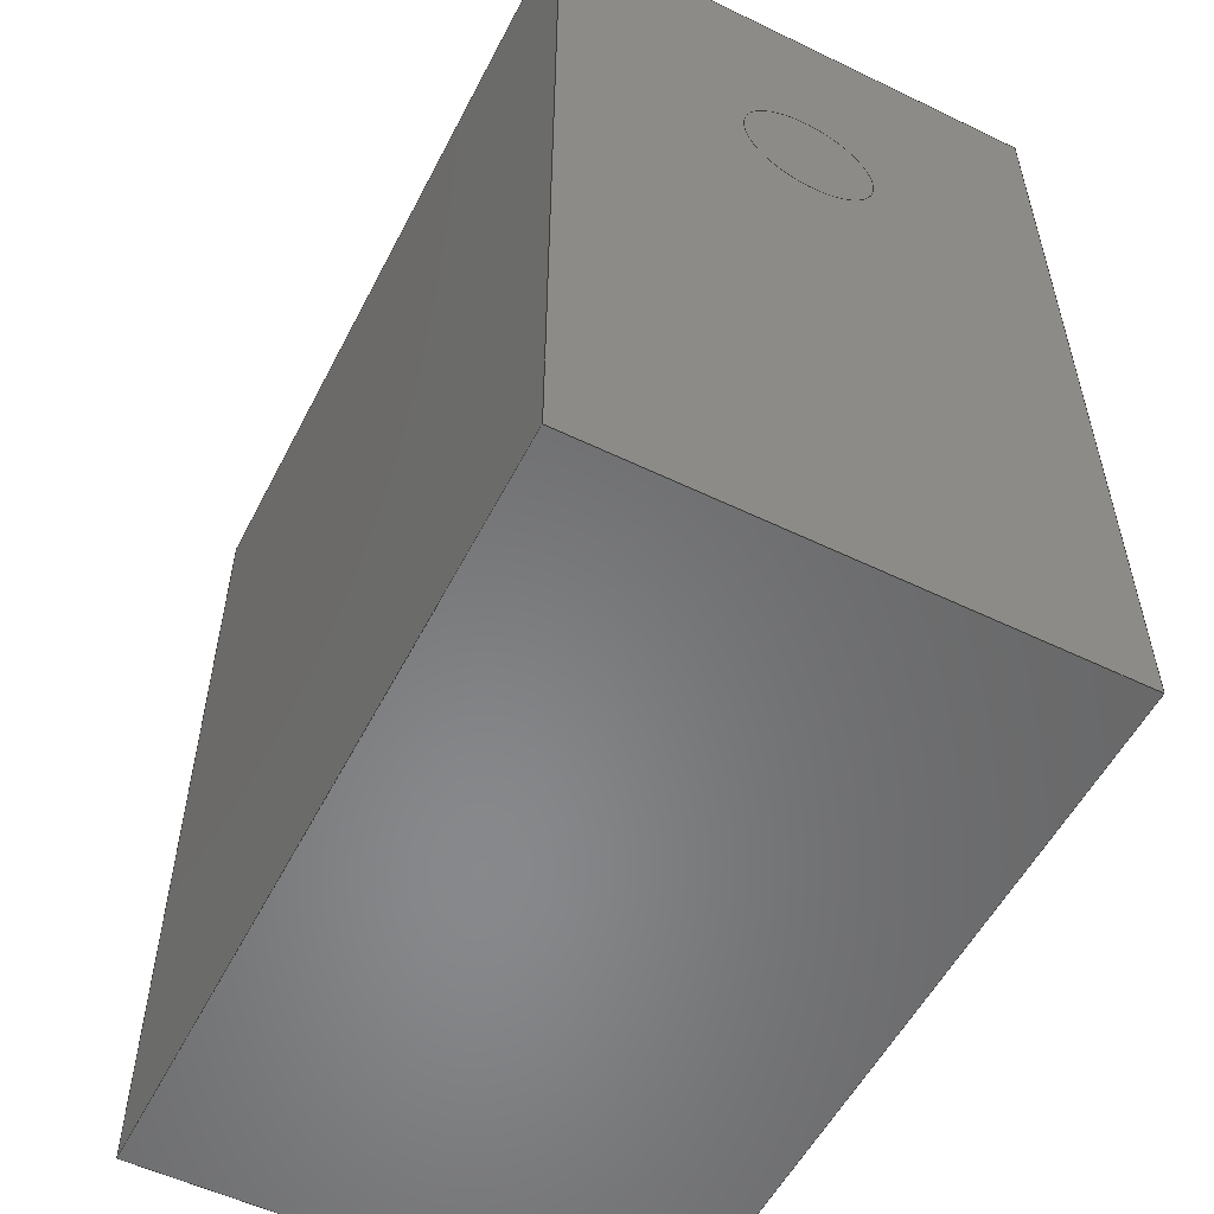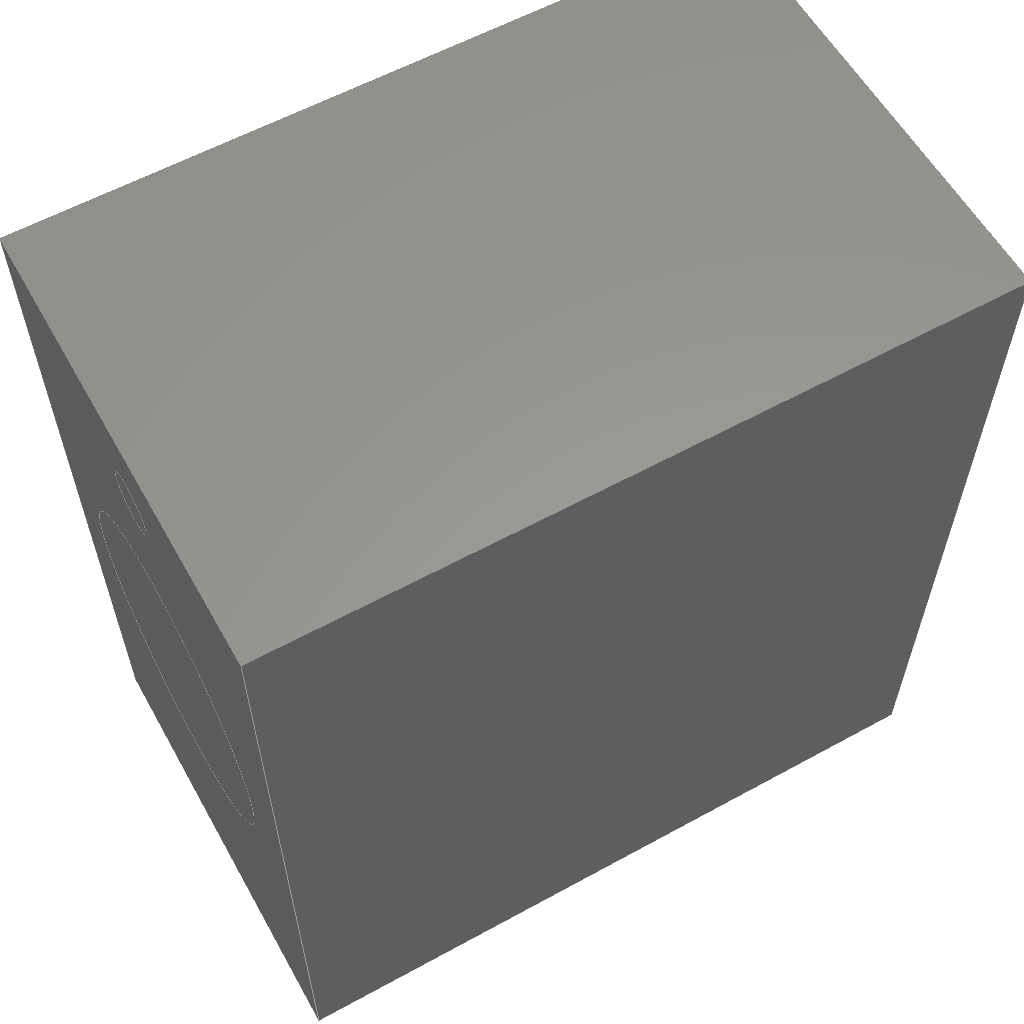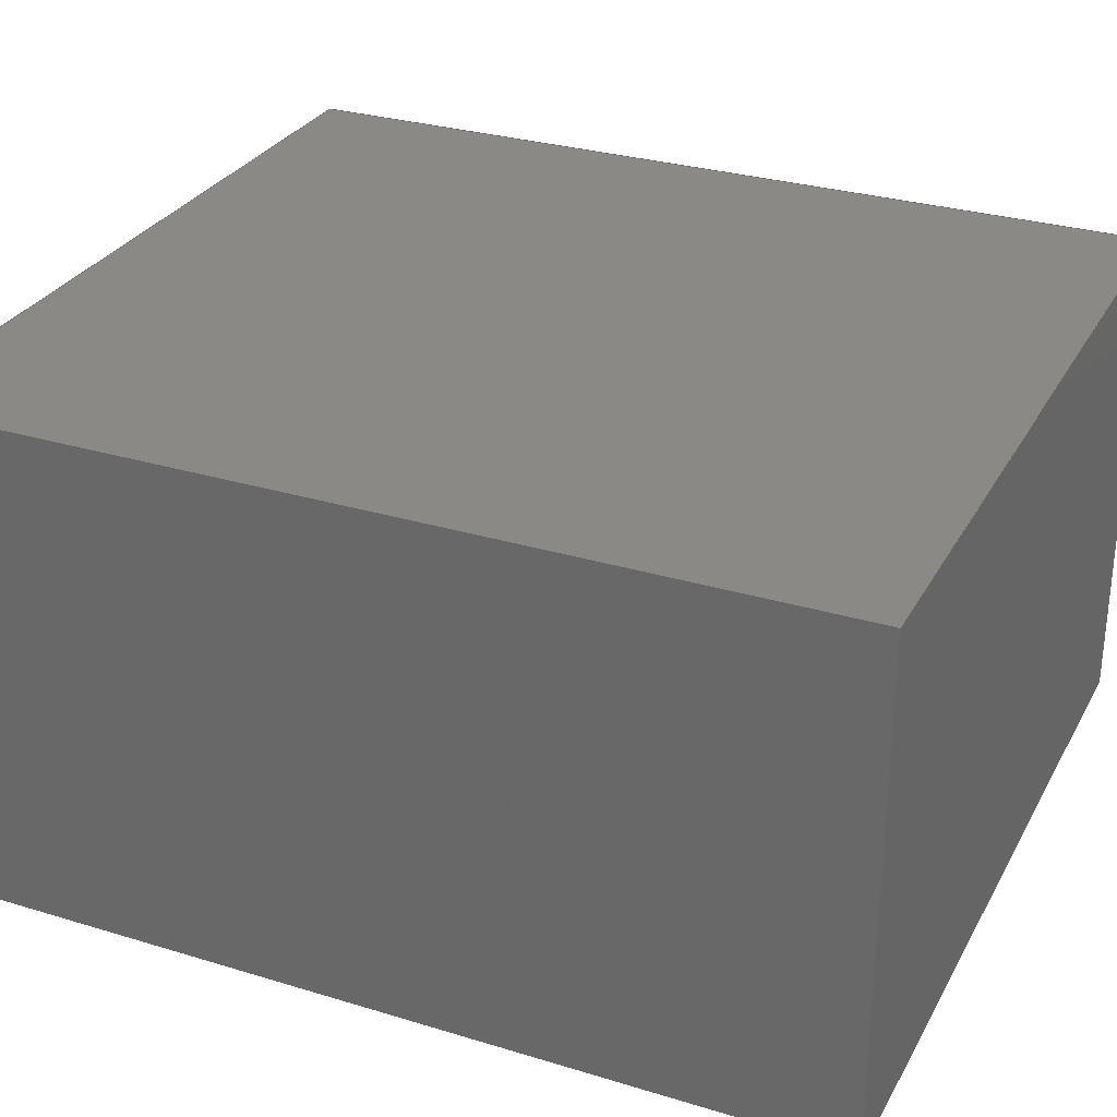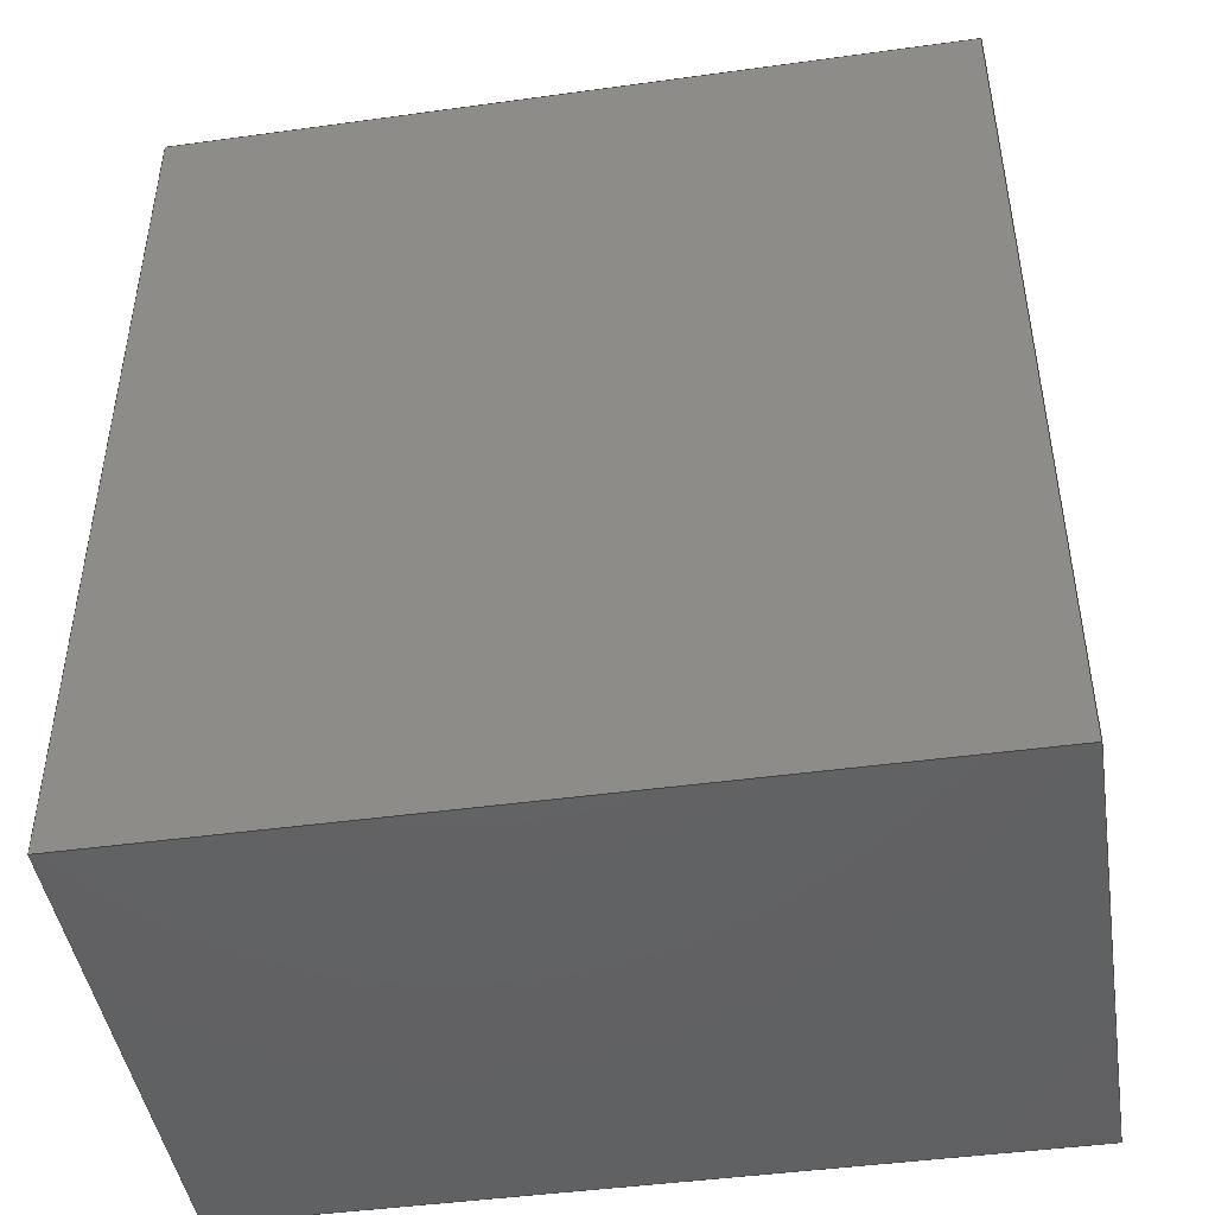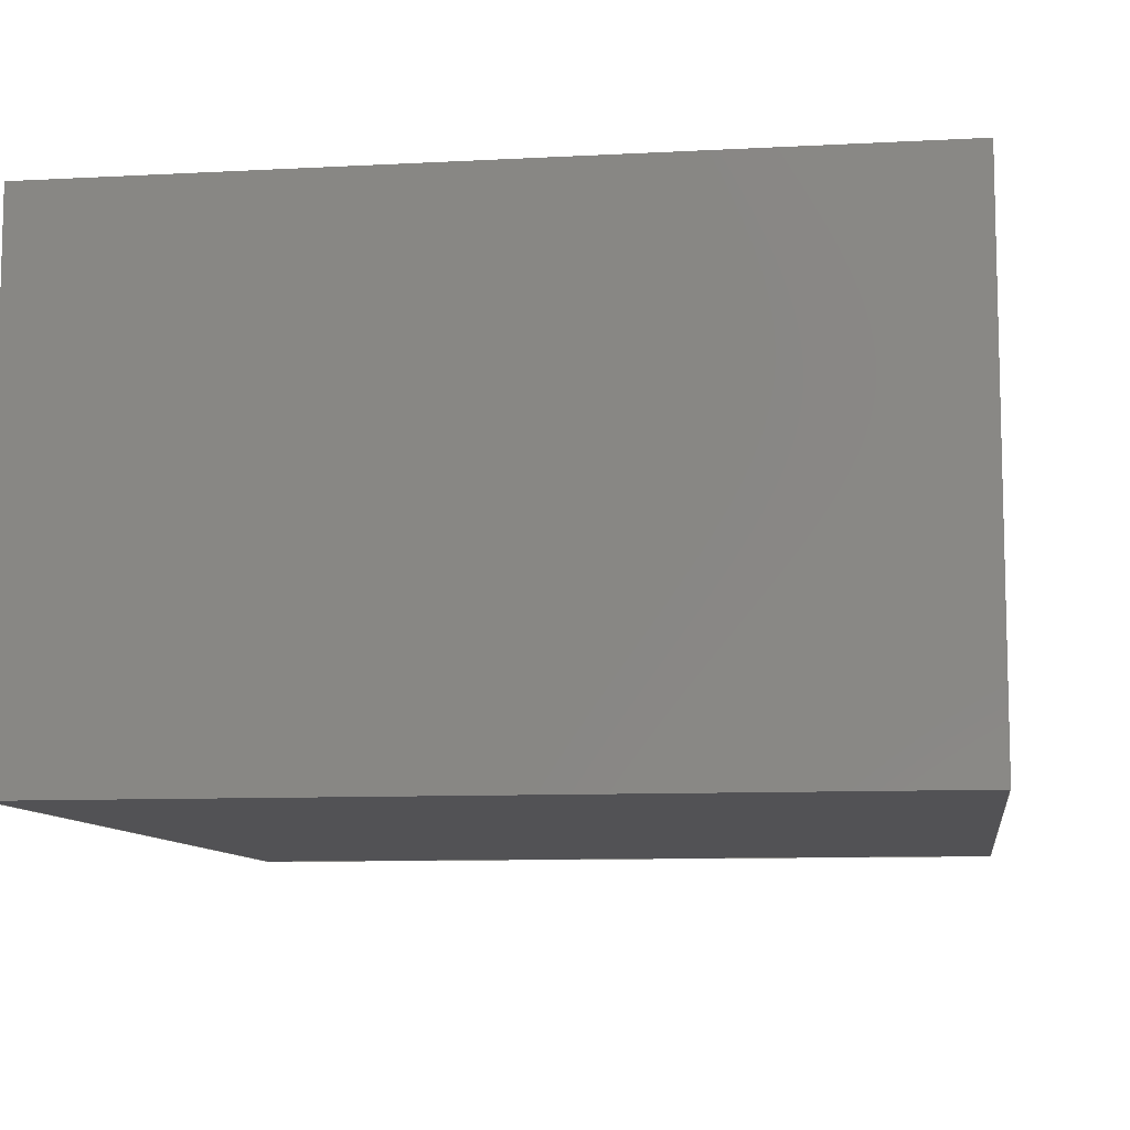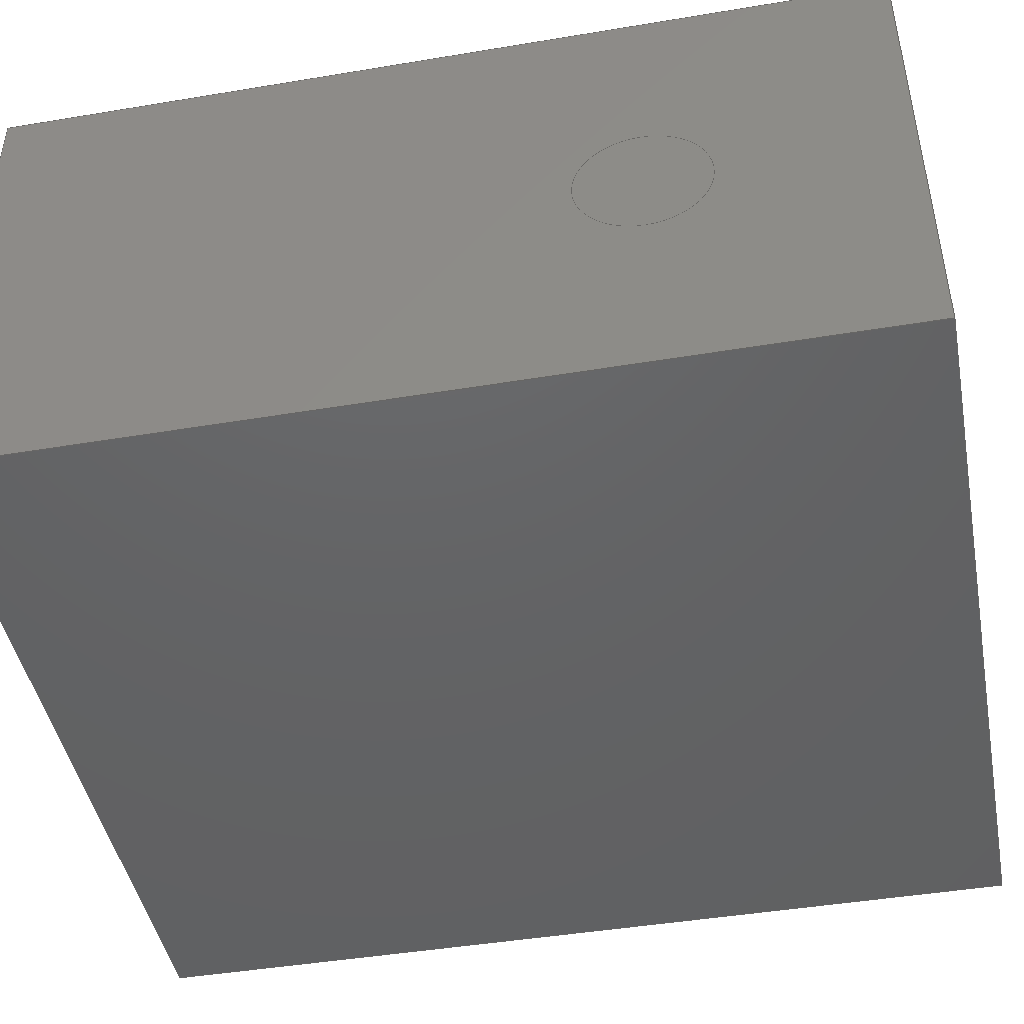
<metadata>
{"format":"step","ext":"step","renderer":"f3d","projection":"perspective","resolution":1024,"background":"white","views":[{"elev":-54.9,"azim":-117.0,"up":"+Z"},{"elev":59.3,"azim":150.6,"up":"+Z"},{"elev":29.6,"azim":-65.9,"up":"+Y"},{"elev":-45.3,"azim":9.0,"up":"+Z"},{"elev":-9.4,"azim":8.0,"up":"+Y"},{"elev":-45.3,"azim":-79.1,"up":"+Y"}]}
</metadata>
<code>
ISO-10303-21;
DATA;
#1 = APPLICATION_PROTOCOL_DEFINITION('international standard',
  'automotive_design',2000,#2);
#2 = APPLICATION_CONTEXT(
  'core data for automotive mechanical design processes');
#3 = SHAPE_DEFINITION_REPRESENTATION(#4,#10);
#4 = PRODUCT_DEFINITION_SHAPE('','',#5);
#5 = PRODUCT_DEFINITION('design','',#6,#9);
#6 = PRODUCT_DEFINITION_FORMATION('','',#7);
#7 = PRODUCT('Body','Body','',(#8));
#8 = PRODUCT_CONTEXT('',#2,'mechanical');
#9 = PRODUCT_DEFINITION_CONTEXT('part definition',#2,'design');
#10 = ADVANCED_BREP_SHAPE_REPRESENTATION('',(#11,#15),#225);
#11 = AXIS2_PLACEMENT_3D('',#12,#13,#14);
#12 = CARTESIAN_POINT('',(0,0,0));
#13 = DIRECTION('',(0,0,1));
#14 = DIRECTION('',(1,0,-0));
#15 = MANIFOLD_SOLID_BREP('',#16);
#16 = CLOSED_SHELL('',(#17,#57,#99,#123,#169,#186,#198,#207,#216));
#17 = ADVANCED_FACE('',(#18),#52,.F.);
#18 = FACE_BOUND('',#19,.F.);
#19 = EDGE_LOOP('',(#20,#30,#38,#46));
#20 = ORIENTED_EDGE('',*,*,#21,.T.);
#21 = EDGE_CURVE('',#22,#24,#26,.T.);
#22 = VERTEX_POINT('',#23);
#23 = CARTESIAN_POINT('',(-150,-95,0));
#24 = VERTEX_POINT('',#25);
#25 = CARTESIAN_POINT('',(-150,-95,340));
#26 = LINE('',#27,#28);
#27 = CARTESIAN_POINT('',(-150,-95,0));
#28 = VECTOR('',#29,1);
#29 = DIRECTION('',(0,0,1));
#30 = ORIENTED_EDGE('',*,*,#31,.T.);
#31 = EDGE_CURVE('',#24,#32,#34,.T.);
#32 = VERTEX_POINT('',#33);
#33 = CARTESIAN_POINT('',(150,-95,340));
#34 = LINE('',#35,#36);
#35 = CARTESIAN_POINT('',(-150,-95,340));
#36 = VECTOR('',#37,1);
#37 = DIRECTION('',(1,0,0));
#38 = ORIENTED_EDGE('',*,*,#39,.F.);
#39 = EDGE_CURVE('',#40,#32,#42,.T.);
#40 = VERTEX_POINT('',#41);
#41 = CARTESIAN_POINT('',(150,-95,0));
#42 = LINE('',#43,#44);
#43 = CARTESIAN_POINT('',(150,-95,0));
#44 = VECTOR('',#45,1);
#45 = DIRECTION('',(0,0,1));
#46 = ORIENTED_EDGE('',*,*,#47,.F.);
#47 = EDGE_CURVE('',#22,#40,#48,.T.);
#48 = LINE('',#49,#50);
#49 = CARTESIAN_POINT('',(-150,-95,0));
#50 = VECTOR('',#51,1);
#51 = DIRECTION('',(1,0,0));
#52 = PLANE('',#53);
#53 = AXIS2_PLACEMENT_3D('',#54,#55,#56);
#54 = CARTESIAN_POINT('',(-150,-95,0));
#55 = DIRECTION('',(0,1,0));
#56 = DIRECTION('',(1,0,0));
#57 = ADVANCED_FACE('',(#58,#83),#94,.F.);
#58 = FACE_BOUND('',#59,.F.);
#59 = EDGE_LOOP('',(#60,#70,#76,#77));
#60 = ORIENTED_EDGE('',*,*,#61,.T.);
#61 = EDGE_CURVE('',#62,#64,#66,.T.);
#62 = VERTEX_POINT('',#63);
#63 = CARTESIAN_POINT('',(-150,95,0));
#64 = VERTEX_POINT('',#65);
#65 = CARTESIAN_POINT('',(-150,95,340));
#66 = LINE('',#67,#68);
#67 = CARTESIAN_POINT('',(-150,95,0));
#68 = VECTOR('',#69,1);
#69 = DIRECTION('',(0,0,1));
#70 = ORIENTED_EDGE('',*,*,#71,.T.);
#71 = EDGE_CURVE('',#64,#24,#72,.T.);
#72 = LINE('',#73,#74);
#73 = CARTESIAN_POINT('',(-150,95,340));
#74 = VECTOR('',#75,1);
#75 = DIRECTION('',(0,-1,0));
#76 = ORIENTED_EDGE('',*,*,#21,.F.);
#77 = ORIENTED_EDGE('',*,*,#78,.F.);
#78 = EDGE_CURVE('',#62,#22,#79,.T.);
#79 = LINE('',#80,#81);
#80 = CARTESIAN_POINT('',(-150,95,0));
#81 = VECTOR('',#82,1);
#82 = DIRECTION('',(0,-1,0));
#83 = FACE_BOUND('',#84,.F.);
#84 = EDGE_LOOP('',(#85));
#85 = ORIENTED_EDGE('',*,*,#86,.T.);
#86 = EDGE_CURVE('',#87,#87,#89,.T.);
#87 = VERTEX_POINT('',#88);
#88 = CARTESIAN_POINT('',(-150,-25,245));
#89 = CIRCLE('',#90,25);
#90 = AXIS2_PLACEMENT_3D('',#91,#92,#93);
#91 = CARTESIAN_POINT('',(-150,0,245));
#92 = DIRECTION('',(-1,0,0));
#93 = DIRECTION('',(0,-1,0));
#94 = PLANE('',#95);
#95 = AXIS2_PLACEMENT_3D('',#96,#97,#98);
#96 = CARTESIAN_POINT('',(-150,95,0));
#97 = DIRECTION('',(1,0,0));
#98 = DIRECTION('',(0,-1,0));
#99 = ADVANCED_FACE('',(#100),#118,.T.);
#100 = FACE_BOUND('',#101,.T.);
#101 = EDGE_LOOP('',(#102,#103,#111,#117));
#102 = ORIENTED_EDGE('',*,*,#31,.T.);
#103 = ORIENTED_EDGE('',*,*,#104,.T.);
#104 = EDGE_CURVE('',#32,#105,#107,.T.);
#105 = VERTEX_POINT('',#106);
#106 = CARTESIAN_POINT('',(150,95,340));
#107 = LINE('',#108,#109);
#108 = CARTESIAN_POINT('',(150,-95,340));
#109 = VECTOR('',#110,1);
#110 = DIRECTION('',(0,1,0));
#111 = ORIENTED_EDGE('',*,*,#112,.T.);
#112 = EDGE_CURVE('',#105,#64,#113,.T.);
#113 = LINE('',#114,#115);
#114 = CARTESIAN_POINT('',(150,95,340));
#115 = VECTOR('',#116,1);
#116 = DIRECTION('',(-1,0,0));
#117 = ORIENTED_EDGE('',*,*,#71,.T.);
#118 = PLANE('',#119);
#119 = AXIS2_PLACEMENT_3D('',#120,#121,#122);
#120 = CARTESIAN_POINT('',(0,0,340));
#121 = DIRECTION('',(0,0,1));
#122 = DIRECTION('',(1,0,0));
#123 = ADVANCED_FACE('',(#124,#142,#153),#164,.F.);
#124 = FACE_BOUND('',#125,.F.);
#125 = EDGE_LOOP('',(#126,#127,#128,#136));
#126 = ORIENTED_EDGE('',*,*,#39,.T.);
#127 = ORIENTED_EDGE('',*,*,#104,.T.);
#128 = ORIENTED_EDGE('',*,*,#129,.F.);
#129 = EDGE_CURVE('',#130,#105,#132,.T.);
#130 = VERTEX_POINT('',#131);
#131 = CARTESIAN_POINT('',(150,95,0));
#132 = LINE('',#133,#134);
#133 = CARTESIAN_POINT('',(150,95,0));
#134 = VECTOR('',#135,1);
#135 = DIRECTION('',(0,0,1));
#136 = ORIENTED_EDGE('',*,*,#137,.F.);
#137 = EDGE_CURVE('',#40,#130,#138,.T.);
#138 = LINE('',#139,#140);
#139 = CARTESIAN_POINT('',(150,-95,0));
#140 = VECTOR('',#141,1);
#141 = DIRECTION('',(0,1,0));
#142 = FACE_BOUND('',#143,.F.);
#143 = EDGE_LOOP('',(#144));
#144 = ORIENTED_EDGE('',*,*,#145,.T.);
#145 = EDGE_CURVE('',#146,#146,#148,.T.);
#146 = VERTEX_POINT('',#147);
#147 = CARTESIAN_POINT('',(150,12,300));
#148 = CIRCLE('',#149,12);
#149 = AXIS2_PLACEMENT_3D('',#150,#151,#152);
#150 = CARTESIAN_POINT('',(150,0,300));
#151 = DIRECTION('',(1,0,0));
#152 = DIRECTION('',(0,1,0));
#153 = FACE_BOUND('',#154,.F.);
#154 = EDGE_LOOP('',(#155));
#155 = ORIENTED_EDGE('',*,*,#156,.T.);
#156 = EDGE_CURVE('',#157,#157,#159,.T.);
#157 = VERTEX_POINT('',#158);
#158 = CARTESIAN_POINT('',(150,67.5,175));
#159 = CIRCLE('',#160,67.5);
#160 = AXIS2_PLACEMENT_3D('',#161,#162,#163);
#161 = CARTESIAN_POINT('',(150,0,175));
#162 = DIRECTION('',(1,0,0));
#163 = DIRECTION('',(0,1,0));
#164 = PLANE('',#165);
#165 = AXIS2_PLACEMENT_3D('',#166,#167,#168);
#166 = CARTESIAN_POINT('',(150,-95,0));
#167 = DIRECTION('',(-1,0,0));
#168 = DIRECTION('',(0,1,0));
#169 = ADVANCED_FACE('',(#170),#181,.F.);
#170 = FACE_BOUND('',#171,.F.);
#171 = EDGE_LOOP('',(#172,#173,#174,#180));
#172 = ORIENTED_EDGE('',*,*,#47,.T.);
#173 = ORIENTED_EDGE('',*,*,#137,.T.);
#174 = ORIENTED_EDGE('',*,*,#175,.T.);
#175 = EDGE_CURVE('',#130,#62,#176,.T.);
#176 = LINE('',#177,#178);
#177 = CARTESIAN_POINT('',(150,95,0));
#178 = VECTOR('',#179,1);
#179 = DIRECTION('',(-1,0,0));
#180 = ORIENTED_EDGE('',*,*,#78,.T.);
#181 = PLANE('',#182);
#182 = AXIS2_PLACEMENT_3D('',#183,#184,#185);
#183 = CARTESIAN_POINT('',(0,0,0));
#184 = DIRECTION('',(0,0,1));
#185 = DIRECTION('',(1,0,0));
#186 = ADVANCED_FACE('',(#187),#193,.F.);
#187 = FACE_BOUND('',#188,.F.);
#188 = EDGE_LOOP('',(#189,#190,#191,#192));
#189 = ORIENTED_EDGE('',*,*,#129,.T.);
#190 = ORIENTED_EDGE('',*,*,#112,.T.);
#191 = ORIENTED_EDGE('',*,*,#61,.F.);
#192 = ORIENTED_EDGE('',*,*,#175,.F.);
#193 = PLANE('',#194);
#194 = AXIS2_PLACEMENT_3D('',#195,#196,#197);
#195 = CARTESIAN_POINT('',(150,95,0));
#196 = DIRECTION('',(0,-1,0));
#197 = DIRECTION('',(-1,0,0));
#198 = ADVANCED_FACE('',(#199),#202,.F.);
#199 = FACE_BOUND('',#200,.T.);
#200 = EDGE_LOOP('',(#201));
#201 = ORIENTED_EDGE('',*,*,#86,.T.);
#202 = PLANE('',#203);
#203 = AXIS2_PLACEMENT_3D('',#204,#205,#206);
#204 = CARTESIAN_POINT('',(-150,-8.752e-16,245));
#205 = DIRECTION('',(1,0,0));
#206 = DIRECTION('',(0,0,1));
#207 = ADVANCED_FACE('',(#208),#211,.T.);
#208 = FACE_BOUND('',#209,.T.);
#209 = EDGE_LOOP('',(#210));
#210 = ORIENTED_EDGE('',*,*,#145,.T.);
#211 = PLANE('',#212);
#212 = AXIS2_PLACEMENT_3D('',#213,#214,#215);
#213 = CARTESIAN_POINT('',(150,-9.116e-16,300));
#214 = DIRECTION('',(1,2.337e-31,-2.267e-29));
#215 = DIRECTION('',(2.267e-29,0,1));
#216 = ADVANCED_FACE('',(#217),#220,.T.);
#217 = FACE_BOUND('',#218,.T.);
#218 = EDGE_LOOP('',(#219));
#219 = ORIENTED_EDGE('',*,*,#156,.T.);
#220 = PLANE('',#221);
#221 = AXIS2_PLACEMENT_3D('',#222,#223,#224);
#222 = CARTESIAN_POINT('',(150,-3.89e-15,175));
#223 = DIRECTION('',(1,0,0));
#224 = DIRECTION('',(0,0,1));
#225 = ( GEOMETRIC_REPRESENTATION_CONTEXT(3) 
GLOBAL_UNCERTAINTY_ASSIGNED_CONTEXT((#229)) GLOBAL_UNIT_ASSIGNED_CONTEXT
((#226,#227,#228)) REPRESENTATION_CONTEXT('Context #1',
  '3D Context with UNIT and UNCERTAINTY') );
#226 = ( LENGTH_UNIT() NAMED_UNIT(*) SI_UNIT(.MILLI.,.METRE.) );
#227 = ( NAMED_UNIT(*) PLANE_ANGLE_UNIT() SI_UNIT($,.RADIAN.) );
#228 = ( NAMED_UNIT(*) SI_UNIT($,.STERADIAN.) SOLID_ANGLE_UNIT() );
#229 = UNCERTAINTY_MEASURE_WITH_UNIT(LENGTH_MEASURE(1e-07),#226,
  'distance_accuracy_value','confusion accuracy');
#230 = PRODUCT_RELATED_PRODUCT_CATEGORY('part',$,(#7));
#231 = MECHANICAL_DESIGN_GEOMETRIC_PRESENTATION_REPRESENTATION('',(#232)
  ,#225);
#232 = STYLED_ITEM('color',(#233),#15);
#233 = PRESENTATION_STYLE_ASSIGNMENT((#234,#240));
#234 = SURFACE_STYLE_USAGE(.BOTH.,#235);
#235 = SURFACE_SIDE_STYLE('',(#236));
#236 = SURFACE_STYLE_FILL_AREA(#237);
#237 = FILL_AREA_STYLE('',(#238));
#238 = FILL_AREA_STYLE_COLOUR('',#239);
#239 = COLOUR_RGB('',0.7059,0.7294,0.7529);
#240 = CURVE_STYLE('',#241,POSITIVE_LENGTH_MEASURE(0.1),#242);
#241 = DRAUGHTING_PRE_DEFINED_CURVE_FONT('continuous');
#242 = COLOUR_RGB('',0.09804,0.09804,
  0.09804);
ENDSEC;
END-ISO-10303-21;

</code>
